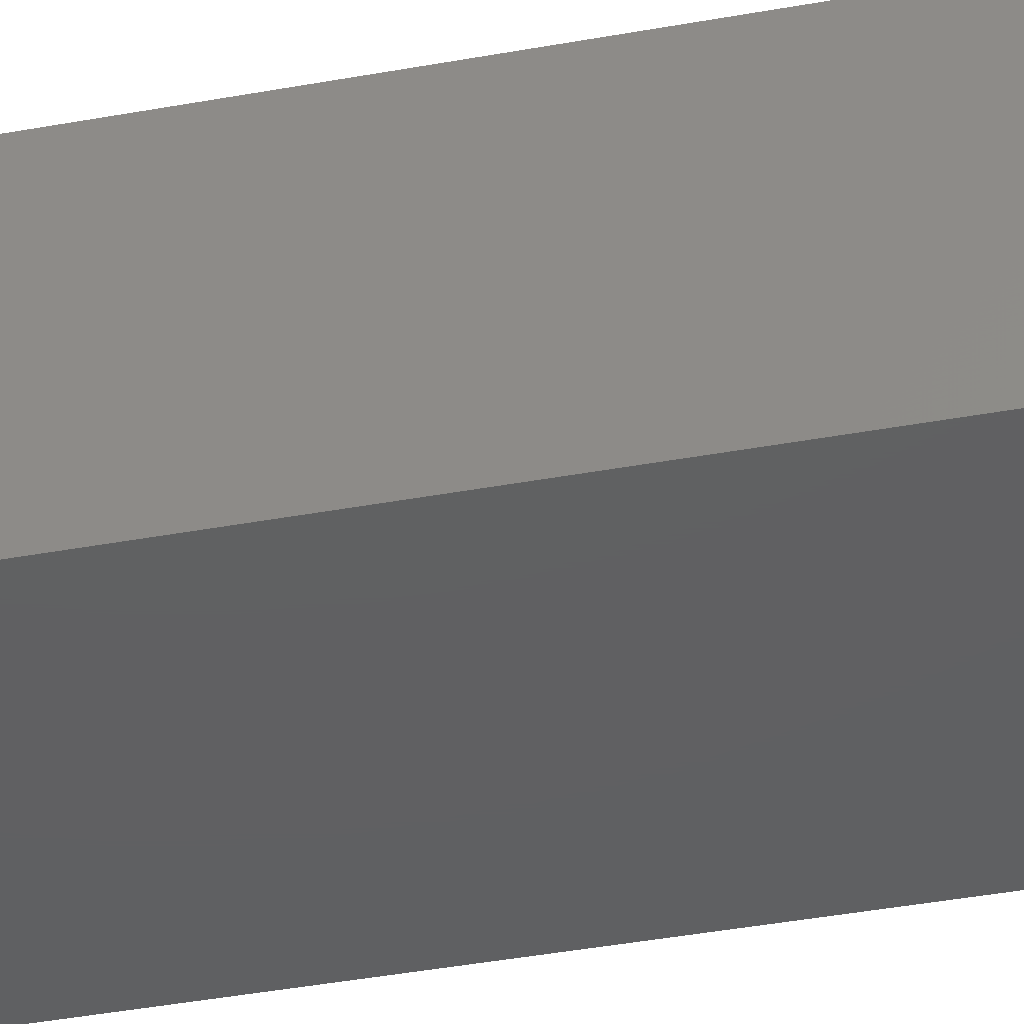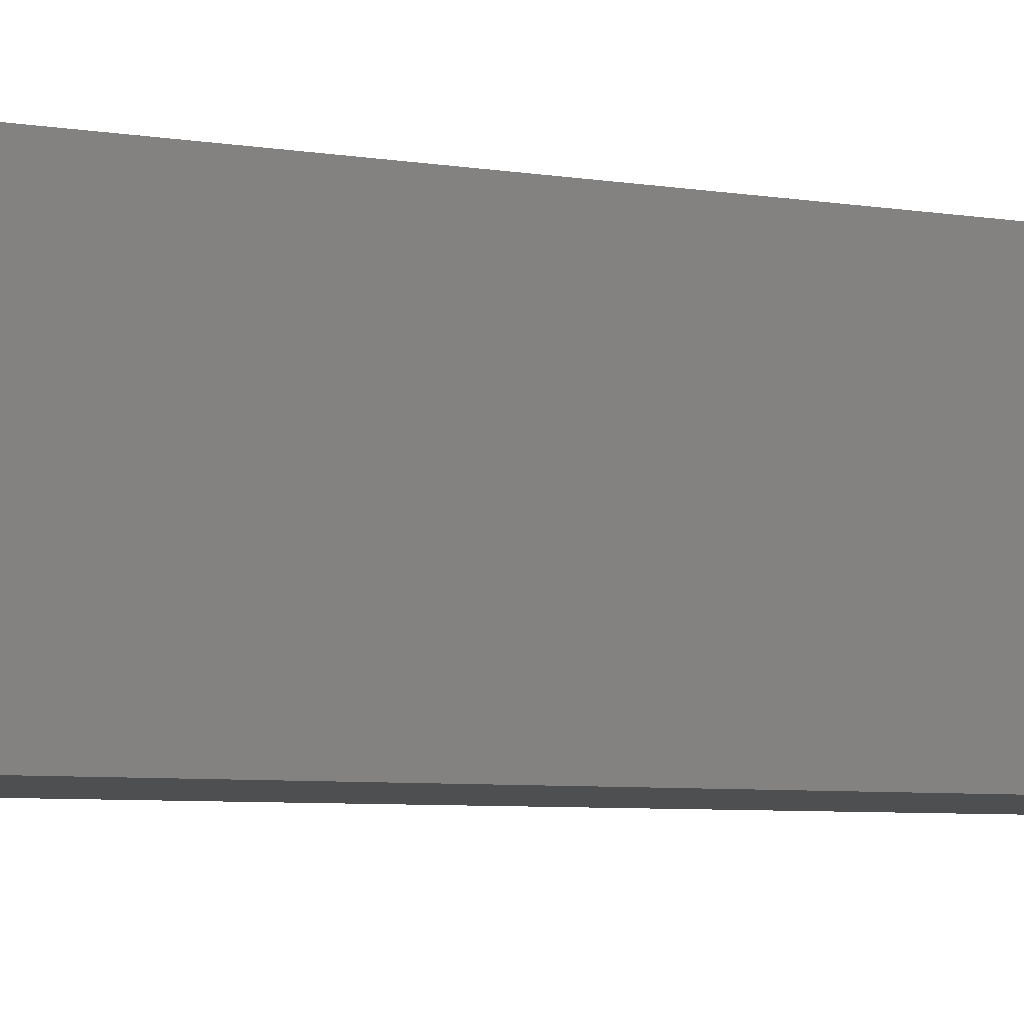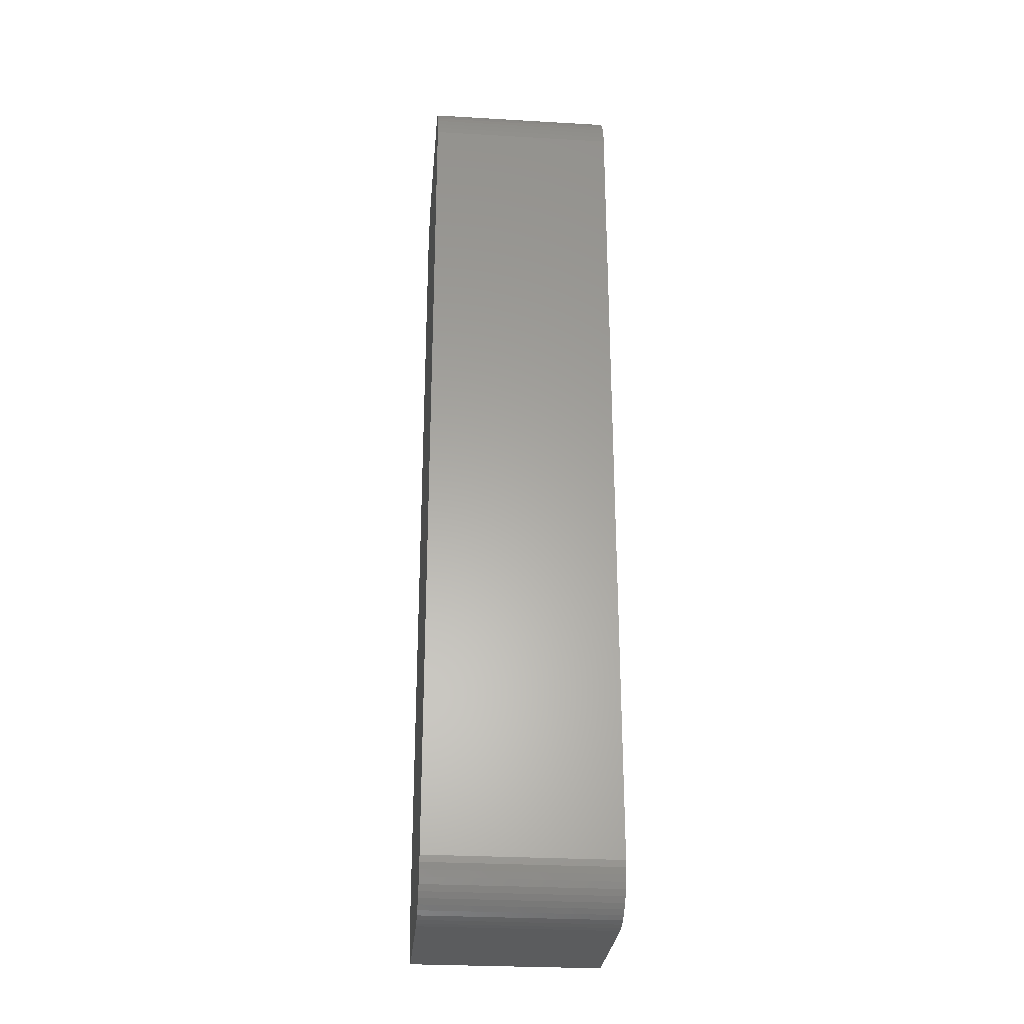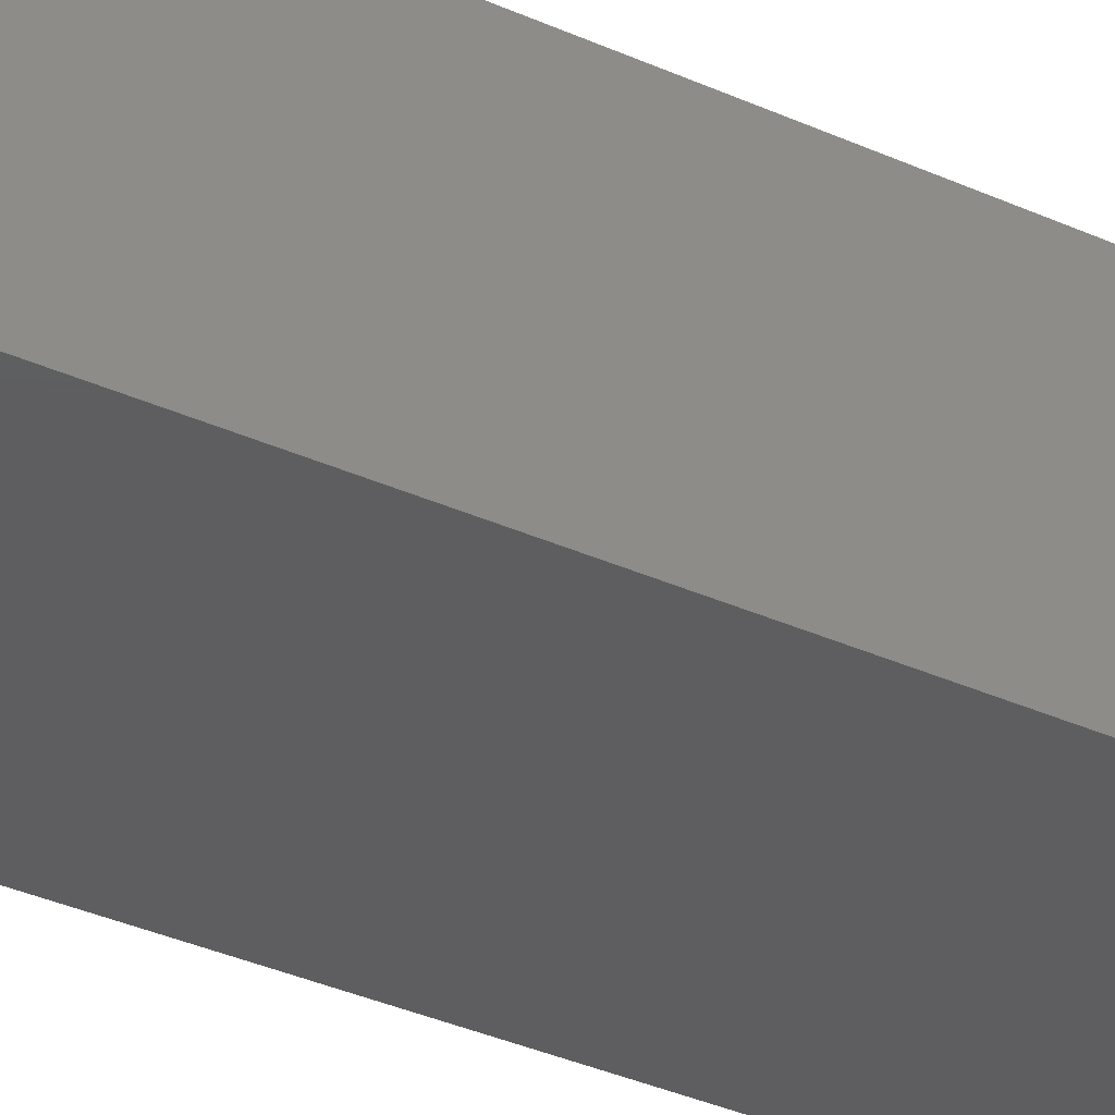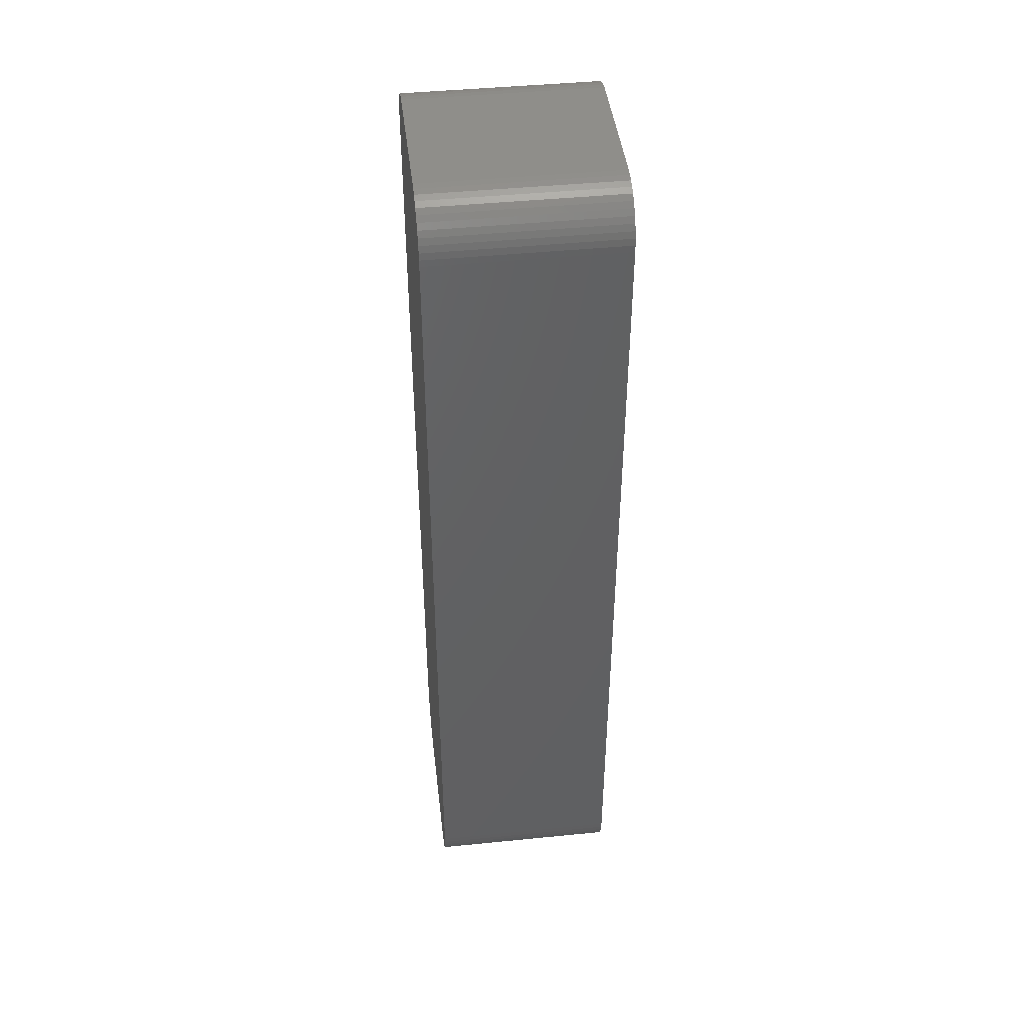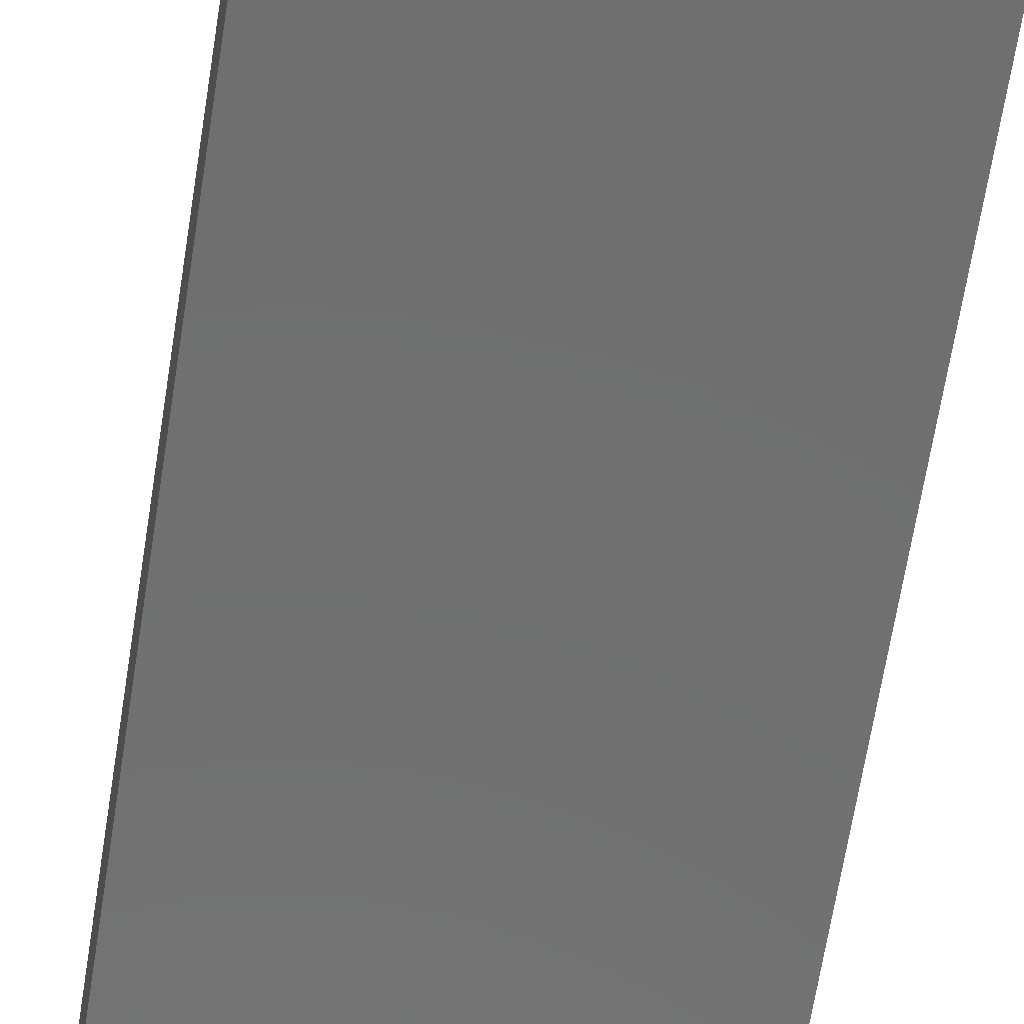
<metadata>
{"format":"stl","ext":"stl","renderer":"f3d","projection":"perspective","resolution":1024,"background":"white","views":[{"elev":-41.2,"azim":102.6,"up":"+Z"},{"elev":-4.2,"azim":53.7,"up":"+Z"},{"elev":-28.2,"azim":-95.0,"up":"+Y"},{"elev":-35.8,"azim":59.4,"up":"+Z"},{"elev":44.2,"azim":-96.7,"up":"+Y"},{"elev":-61.0,"azim":-8.6,"up":"+Z"}]}
</metadata>
<code>
# stl→obj: 208 verts, 412 faces
v -6.564 44.99 0
v -7.187 44.91 18
v -6.564 44.99 18
v -7.187 44.91 0
v -11.25 40 0
v -11.21 40.63 18
v -11.21 40.63 0
v -11.25 40 18
v 11.09 -41.24 18
v 11.21 -40.63 0
v 11.21 -40.63 18
v 11.09 -41.24 0
v 6.564 44.99 0
v 6.564 44.99 18
v -9.437 43.85 0
v -9.895 43.42 18
v -9.437 43.85 18
v -9.895 43.42 0
v -7.187 -44.91 0
v -6.564 -44.99 18
v -7.187 -44.91 18
v -6.564 -44.99 0
v 6.564 -44.99 0
v 11.25 -40 0
v -11.25 -40 0
v 11.25 40 0
v 10.9 -41.84 0
v 10.63 -42.41 0
v 11.21 40.63 0
v 10.3 -42.94 0
v 11.09 41.24 0
v 9.895 -43.42 0
v 10.9 41.84 0
v 9.437 -43.85 0
v 10.63 42.41 0
v 8.929 -44.22 0
v 10.3 42.94 0
v 8.379 -44.52 0
v 9.895 43.42 0
v 7.795 -44.76 0
v 9.437 43.85 0
v 7.187 -44.91 0
v 8.929 44.22 0
v 8.379 44.52 0
v 7.795 44.76 0
v 7.187 44.91 0
v -7.795 -44.76 0
v -8.379 -44.52 0
v -8.929 -44.22 0
v -7.795 44.76 0
v -9.437 -43.85 0
v -8.379 44.52 0
v -9.895 -43.42 0
v -8.929 44.22 0
v -10.3 -42.94 0
v -10.63 -42.41 0
v -10.9 -41.84 0
v -10.3 42.94 0
v -11.09 -41.24 0
v -10.63 42.41 0
v -11.21 -40.63 0
v -10.9 41.84 0
v -11.09 41.24 0
v 7.795 44.76 18
v 8.379 44.52 18
v -7.795 44.76 18
v -9.437 -43.85 18
v -9.895 -43.42 18
v 11.25 -40 18
v 11.25 40 18
v 10.3 42.94 18
v 9.895 43.42 18
v -11.25 -40 18
v -8.379 44.52 18
v 9.437 43.85 18
v 7.187 44.91 18
v 11.09 41.24 18
v 10.9 41.84 18
v 11.21 40.63 18
v 7.187 -44.91 18
v 6.564 -44.99 18
v 10.63 -42.41 18
v 10.9 -41.84 18
v 10.25 40 18
v 10.22 40.5 18
v 10.25 -40 18
v 10.12 40.99 18
v 9.969 41.47 18
v 10.63 42.41 18
v 10.22 -40.5 18
v 9.755 41.93 18
v 10.12 -40.99 18
v 9.486 42.35 18
v 9.166 42.74 18
v 8.8 43.08 18
v 8.929 44.22 18
v 8.393 43.38 18
v 7.953 43.62 18
v 7.486 43.8 18
v 7 43.93 18
v 6.501 43.99 18
v -6.501 43.99 18
v -7 43.93 18
v -7.486 43.8 18
v -7.953 43.62 18
v -8.393 43.38 18
v -8.929 44.22 18
v -8.8 43.08 18
v -9.166 42.74 18
v -9.486 42.35 18
v -10.3 42.94 18
v -9.755 41.93 18
v -10.63 42.41 18
v -9.969 41.47 18
v -11.09 41.24 18
v -10.12 40.99 18
v -10.9 41.84 18
v 9.969 -41.47 18
v 9.755 -41.93 18
v 10.3 -42.94 18
v 9.486 -42.35 18
v 9.895 -43.42 18
v 9.166 -42.74 18
v 9.437 -43.85 18
v 8.8 -43.08 18
v 8.929 -44.22 18
v 8.393 -43.38 18
v 8.379 -44.52 18
v 7.953 -43.62 18
v 7.795 -44.76 18
v 7.486 -43.8 18
v 7 -43.93 18
v 6.501 -43.99 18
v -6.501 -43.99 18
v -7 -43.93 18
v -7.486 -43.8 18
v -7.795 -44.76 18
v -7.953 -43.62 18
v -8.379 -44.52 18
v -8.393 -43.38 18
v -8.929 -44.22 18
v -8.8 -43.08 18
v -9.166 -42.74 18
v -9.486 -42.35 18
v -10.3 -42.94 18
v -9.755 -41.93 18
v -10.63 -42.41 18
v -9.969 -41.47 18
v -10.9 -41.84 18
v -10.12 -40.99 18
v -11.09 -41.24 18
v -10.22 -40.5 18
v -11.21 -40.63 18
v -10.25 -40 18
v -10.25 40 18
v -10.22 40.5 18
v 6.501 43.99 2
v 7 43.93 2
v 10.22 -40.5 2
v 10.25 -40 2
v -7.486 43.8 2
v -7 43.93 2
v 10.25 40 2
v 10.22 40.5 2
v -6.501 43.99 2
v 9.486 42.35 2
v 9.166 42.74 2
v -10.22 -40.5 2
v -10.12 -40.99 2
v -7.953 43.62 2
v -9.166 42.74 2
v -8.8 43.08 2
v 7.953 43.62 2
v 8.393 43.38 2
v 7.486 43.8 2
v 10.12 40.99 2
v 9.969 41.47 2
v 9.755 41.93 2
v -6.501 -43.99 2
v -7 -43.93 2
v 9.969 -41.47 2
v 10.12 -40.99 2
v -10.25 40 2
v -10.25 -40 2
v -10.22 40.5 2
v 8.8 43.08 2
v -7.953 -43.62 2
v -8.393 -43.38 2
v 6.501 -43.99 2
v 9.755 -41.93 2
v 9.486 -42.35 2
v 9.166 -42.74 2
v 8.8 -43.08 2
v 8.393 -43.38 2
v 7.953 -43.62 2
v 7.486 -43.8 2
v 7 -43.93 2
v -8.393 43.38 2
v -7.486 -43.8 2
v -9.486 42.35 2
v -8.8 -43.08 2
v -9.755 41.93 2
v -9.166 -42.74 2
v -9.969 41.47 2
v -9.486 -42.35 2
v -10.12 40.99 2
v -9.755 -41.93 2
v -9.969 -41.47 2
f 1 2 3
f 2 1 4
f 5 6 7
f 6 5 8
f 9 10 11
f 10 9 12
f 13 3 14
f 3 13 1
f 15 16 17
f 16 15 18
f 19 20 21
f 20 19 22
f 23 24 10
f 24 25 26
f 23 10 12
f 5 26 25
f 23 12 27
f 13 26 5
f 23 27 28
f 26 13 29
f 23 28 30
f 29 13 31
f 23 30 32
f 31 13 33
f 23 32 34
f 33 13 35
f 23 34 36
f 35 13 37
f 23 36 38
f 37 13 39
f 23 38 40
f 39 13 41
f 23 40 42
f 41 13 43
f 24 23 25
f 43 13 44
f 25 23 22
f 44 13 45
f 25 22 19
f 45 13 46
f 25 19 47
f 13 5 1
f 25 47 48
f 1 5 4
f 25 48 49
f 4 5 50
f 25 49 51
f 50 5 52
f 25 51 53
f 52 5 54
f 25 53 55
f 54 5 15
f 25 55 56
f 15 5 18
f 25 56 57
f 18 5 58
f 25 57 59
f 58 5 60
f 25 59 61
f 60 5 62
f 62 5 63
f 63 5 7
f 44 64 65
f 64 44 45
f 4 66 2
f 66 4 50
f 53 67 68
f 67 53 51
f 69 26 70
f 26 69 24
f 71 39 72
f 39 71 37
f 25 8 5
f 8 25 73
f 50 74 66
f 74 50 52
f 39 75 72
f 75 39 41
f 45 76 64
f 76 45 46
f 11 24 69
f 24 11 10
f 77 33 78
f 33 77 31
f 79 31 77
f 31 79 29
f 23 80 81
f 80 23 42
f 22 81 20
f 81 22 23
f 82 27 83
f 27 82 28
f 84 70 79
f 70 84 69
f 85 79 77
f 86 69 84
f 87 77 78
f 69 86 11
f 88 78 89
f 90 11 86
f 91 89 71
f 11 90 9
f 92 9 90
f 79 85 84
f 77 87 85
f 78 88 87
f 93 71 72
f 89 91 88
f 71 93 91
f 94 72 75
f 72 94 93
f 95 75 96
f 75 95 94
f 96 97 95
f 65 97 96
f 65 98 97
f 64 98 65
f 64 99 98
f 76 99 64
f 76 100 99
f 14 100 76
f 14 101 100
f 14 102 101
f 3 102 14
f 3 103 102
f 2 103 3
f 2 104 103
f 66 104 2
f 66 105 104
f 74 105 66
f 74 106 105
f 107 106 74
f 106 107 108
f 17 108 107
f 108 17 109
f 16 109 17
f 109 16 110
f 111 110 16
f 110 111 112
f 113 112 111
f 112 113 114
f 115 116 117
f 114 117 116
f 117 114 113
f 9 92 83
f 118 83 92
f 83 118 82
f 119 82 118
f 82 119 120
f 121 120 119
f 120 121 122
f 123 122 121
f 122 123 124
f 125 124 123
f 124 125 126
f 127 126 125
f 127 128 126
f 129 128 127
f 129 130 128
f 131 130 129
f 131 80 130
f 132 80 131
f 132 81 80
f 133 81 132
f 134 81 133
f 134 20 81
f 135 20 134
f 135 21 20
f 136 21 135
f 136 137 21
f 138 137 136
f 138 139 137
f 140 139 138
f 141 140 142
f 140 141 139
f 67 142 143
f 142 67 141
f 68 143 144
f 145 144 146
f 143 68 67
f 147 146 148
f 149 148 150
f 151 150 152
f 144 145 68
f 153 152 154
f 155 8 154
f 116 115 156
f 73 154 8
f 6 156 115
f 153 154 73
f 156 6 155
f 146 147 145
f 155 6 8
f 148 149 147
f 150 151 149
f 152 153 151
f 59 153 61
f 153 59 151
f 61 73 25
f 73 61 153
f 54 17 107
f 17 54 15
f 52 107 74
f 107 52 54
f 58 16 18
f 16 58 111
f 43 65 96
f 65 43 44
f 46 14 76
f 14 46 13
f 48 137 139
f 137 48 47
f 47 21 137
f 21 47 19
f 83 12 9
f 12 83 27
f 70 29 79
f 29 70 26
f 42 130 80
f 130 42 40
f 40 128 130
f 128 40 38
f 38 126 128
f 126 38 36
f 34 122 124
f 122 34 32
f 122 30 120
f 30 122 32
f 57 151 59
f 151 57 149
f 62 113 60
f 113 62 117
f 7 115 63
f 115 7 6
f 63 117 62
f 117 63 115
f 41 96 75
f 96 41 43
f 51 141 67
f 141 51 49
f 89 37 71
f 37 89 35
f 78 35 89
f 35 78 33
f 36 124 126
f 124 36 34
f 120 28 82
f 28 120 30
f 55 147 56
f 147 55 145
f 53 145 55
f 145 53 68
f 56 149 57
f 149 56 147
f 60 111 58
f 111 60 113
f 49 139 141
f 139 49 48
f 157 100 101
f 100 157 158
f 159 86 160
f 86 159 90
f 161 103 104
f 103 161 162
f 163 85 164
f 85 163 84
f 162 102 103
f 102 162 165
f 165 101 102
f 101 165 157
f 166 94 167
f 94 166 93
f 150 168 152
f 168 150 169
f 170 104 105
f 104 170 161
f 171 108 109
f 108 171 172
f 173 97 98
f 97 173 174
f 175 98 99
f 98 175 173
f 176 88 177
f 88 176 87
f 178 93 166
f 93 178 91
f 179 135 134
f 135 179 180
f 181 92 182
f 92 181 118
f 160 84 163
f 84 160 86
f 154 183 155
f 183 154 184
f 155 185 156
f 185 155 183
f 158 99 100
f 99 158 175
f 174 95 97
f 95 174 186
f 186 94 95
f 94 186 167
f 164 87 176
f 87 164 85
f 177 91 178
f 91 177 88
f 182 90 159
f 90 182 92
f 187 140 138
f 140 187 188
f 152 184 154
f 184 152 168
f 157 163 164
f 163 183 160
f 157 164 176
f 184 160 183
f 157 176 177
f 189 160 184
f 157 177 178
f 160 189 159
f 157 178 166
f 159 189 182
f 157 166 167
f 182 189 181
f 157 167 186
f 181 189 190
f 157 186 174
f 190 189 191
f 157 174 173
f 191 189 192
f 157 173 175
f 192 189 193
f 157 175 158
f 193 189 194
f 163 157 183
f 194 189 195
f 183 157 165
f 195 189 196
f 183 165 162
f 196 189 197
f 183 162 161
f 189 184 179
f 183 161 170
f 179 184 180
f 183 170 198
f 180 184 199
f 183 198 172
f 199 184 187
f 183 172 171
f 187 184 188
f 183 171 200
f 188 184 201
f 183 200 202
f 201 184 203
f 183 202 204
f 203 184 205
f 183 204 206
f 205 184 207
f 183 206 185
f 207 184 208
f 208 184 169
f 169 184 168
f 156 206 116
f 206 156 185
f 198 105 106
f 105 198 170
f 196 132 131
f 132 196 197
f 197 133 132
f 133 197 189
f 189 134 133
f 134 189 179
f 192 125 123
f 125 192 193
f 190 118 181
f 118 190 119
f 195 131 129
f 131 195 196
f 144 207 146
f 207 144 205
f 112 200 110
f 200 112 202
f 110 171 109
f 171 110 200
f 172 106 108
f 106 172 198
f 192 121 191
f 121 192 123
f 191 119 190
f 119 191 121
f 148 169 150
f 169 148 208
f 146 208 148
f 208 146 207
f 143 205 144
f 205 143 203
f 116 204 114
f 204 116 206
f 114 202 112
f 202 114 204
f 193 127 125
f 127 193 194
f 194 129 127
f 129 194 195
f 201 143 142
f 143 201 203
f 188 142 140
f 142 188 201
f 199 138 136
f 138 199 187
f 180 136 135
f 136 180 199

</code>
